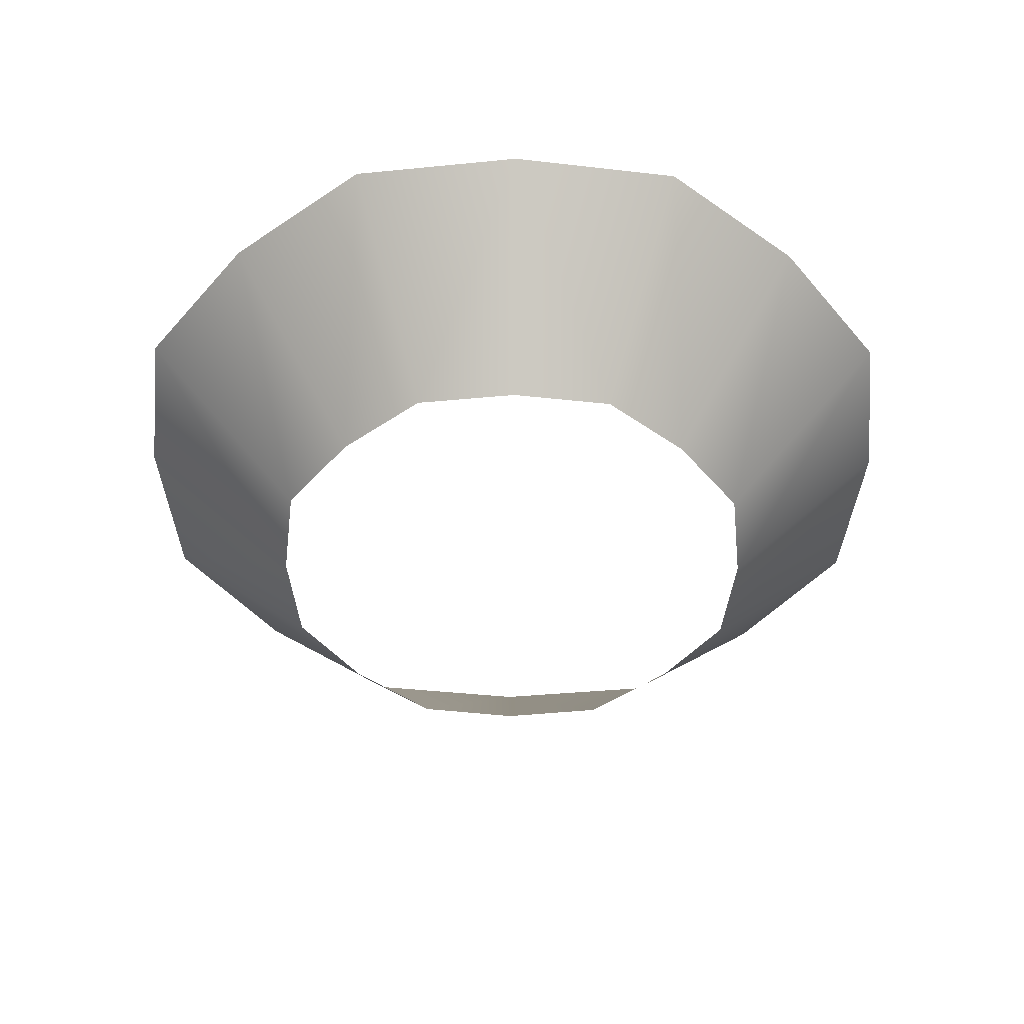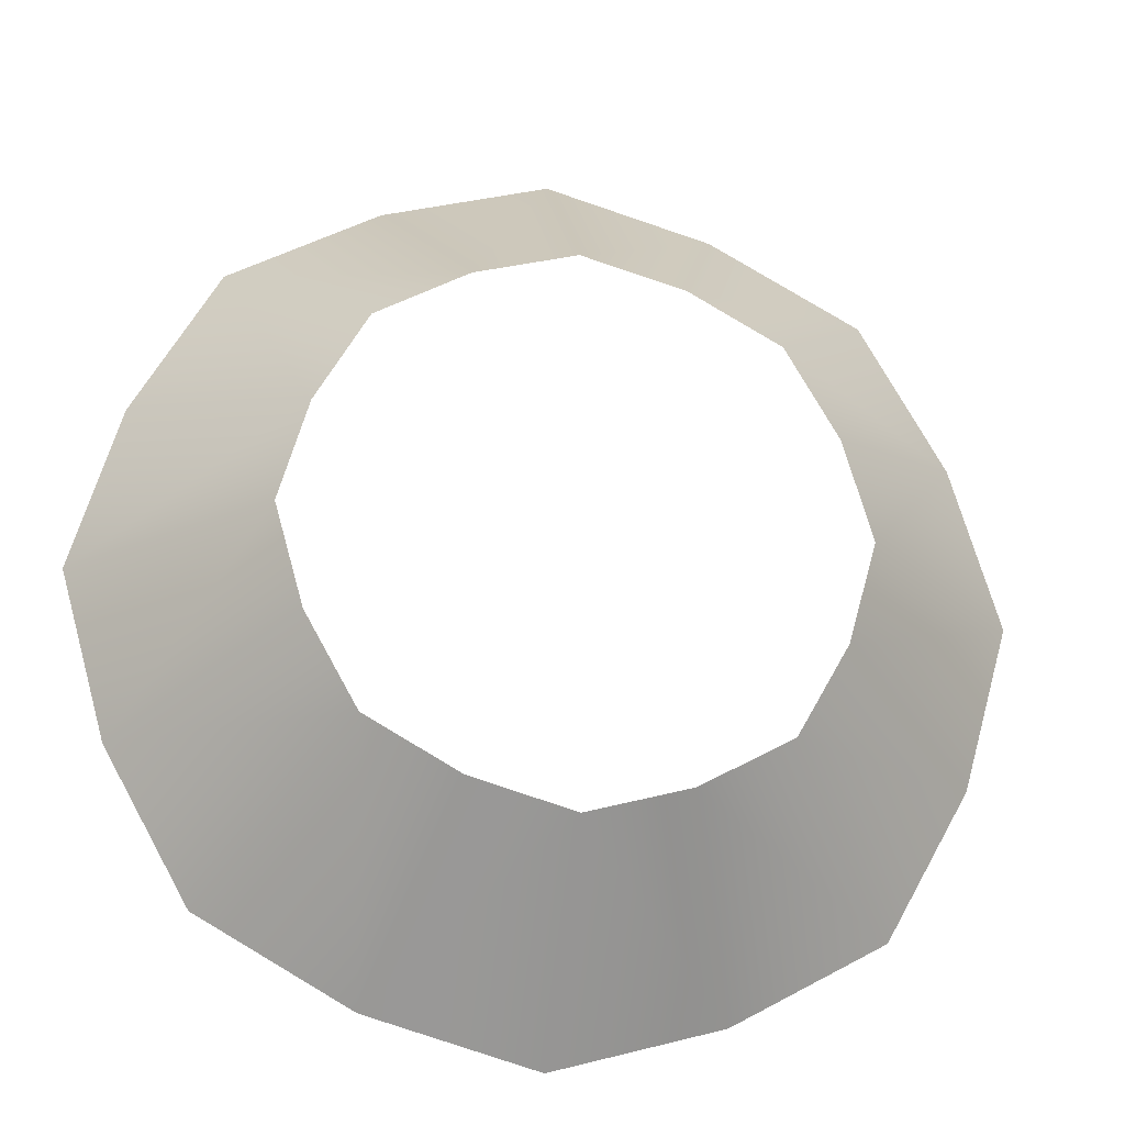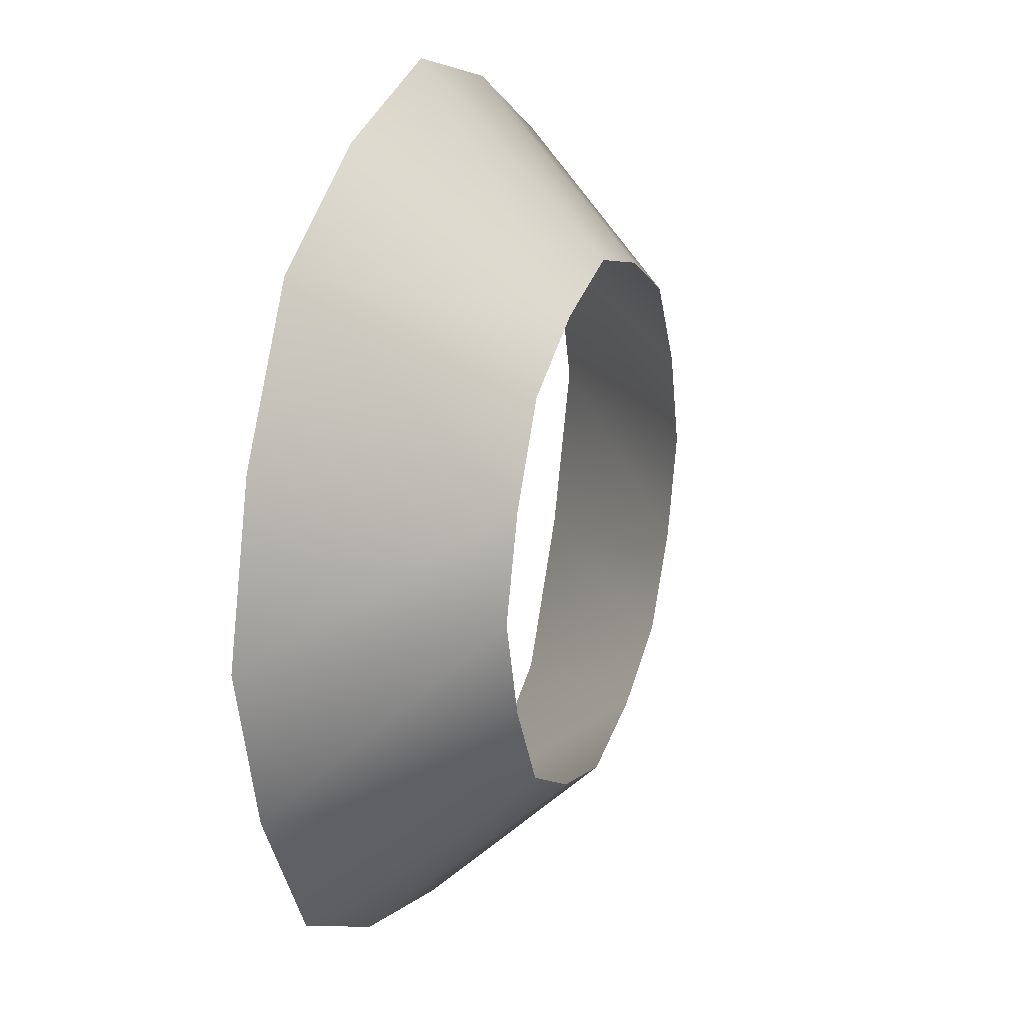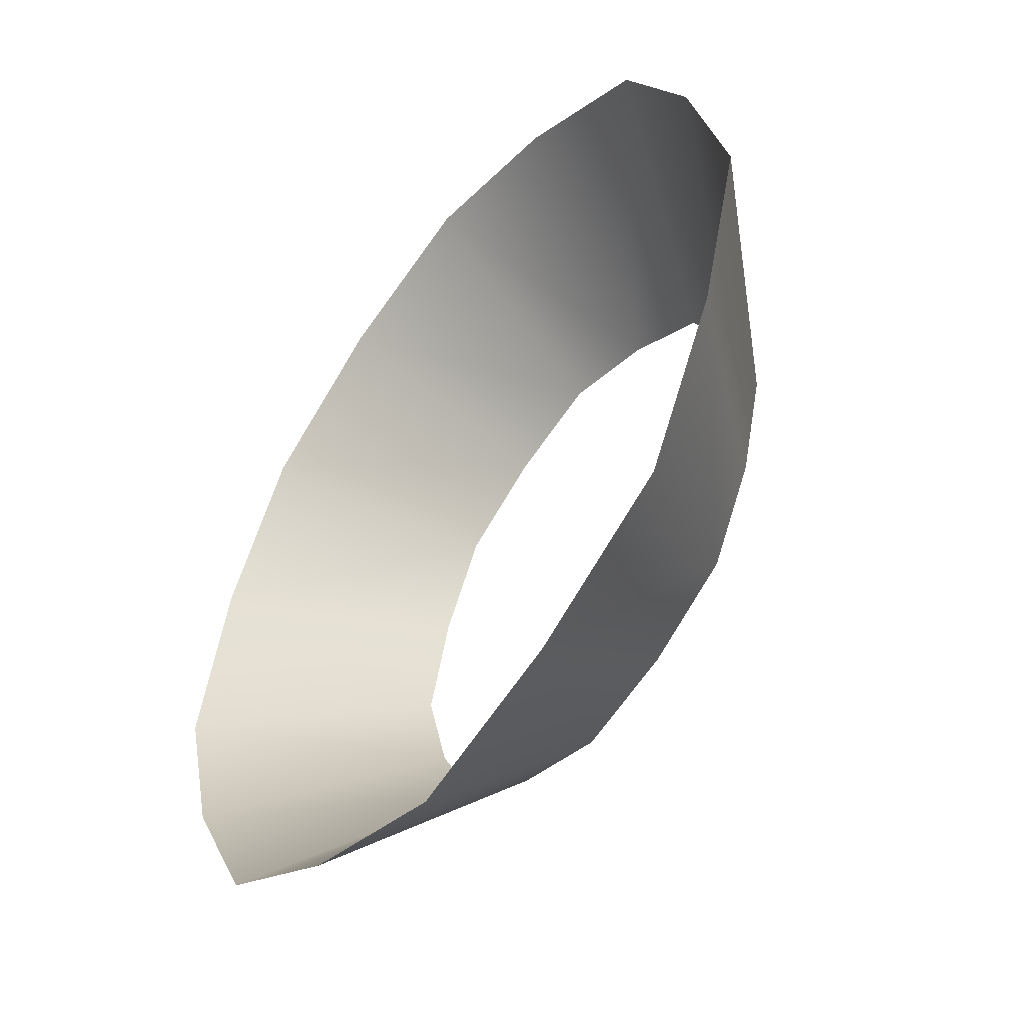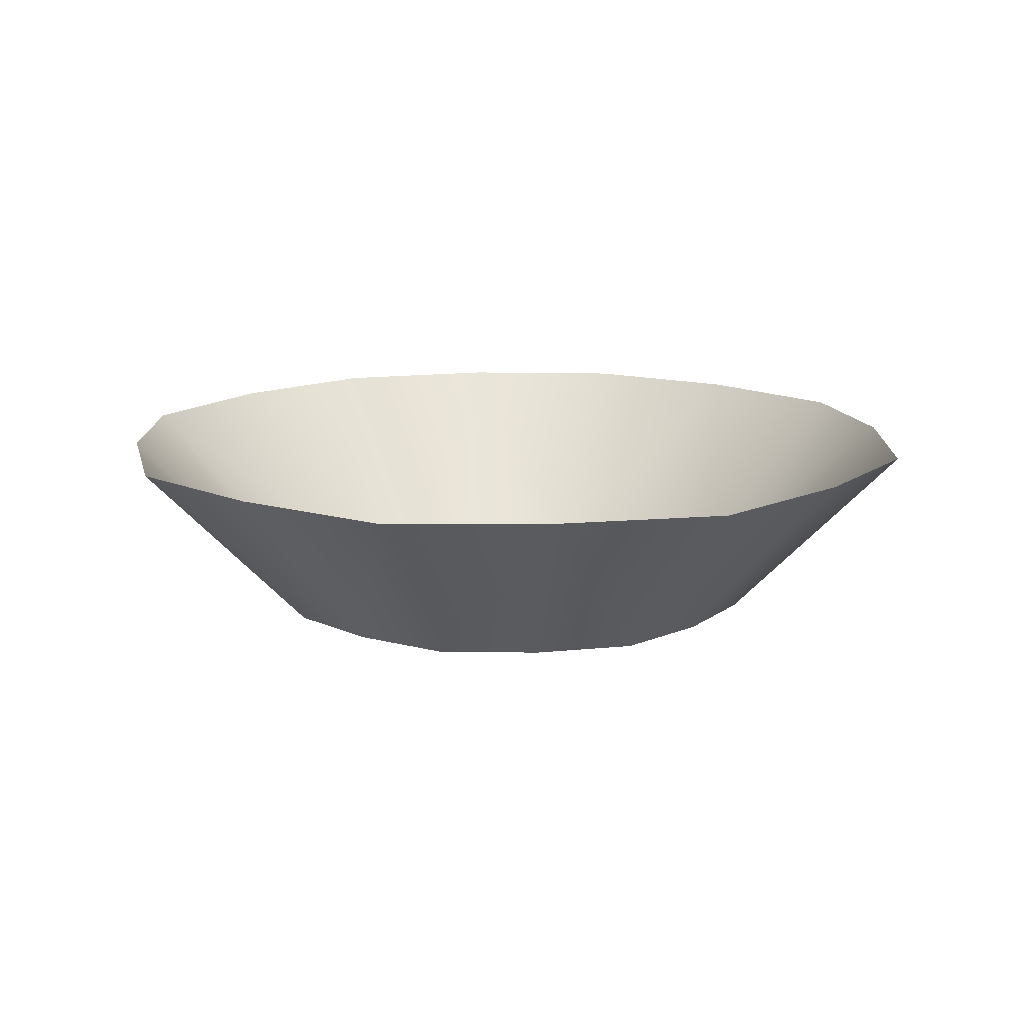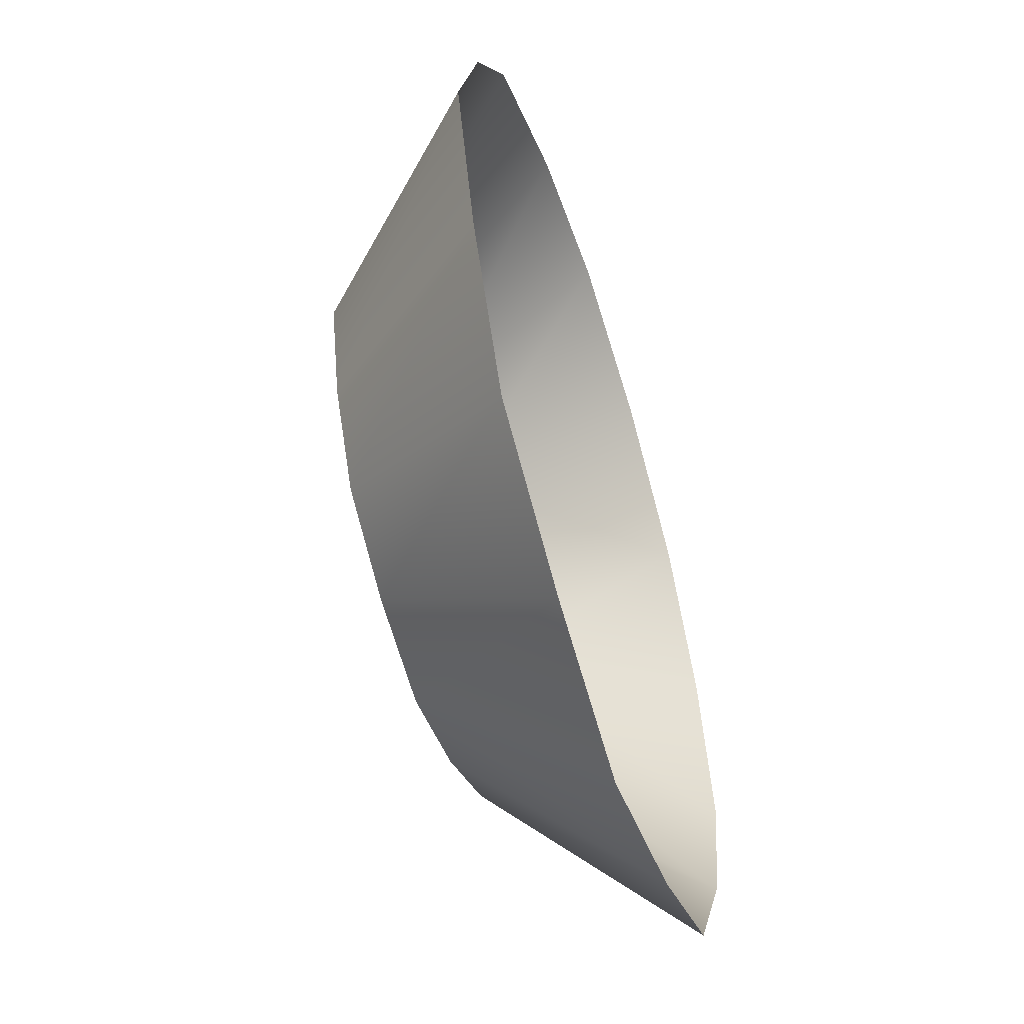
<metadata>
{"format":"obj","ext":"obj","renderer":"f3d","projection":"perspective","resolution":1024,"background":"white","views":[{"elev":-46.5,"azim":67.0,"up":"+Y"},{"elev":-23.3,"azim":-9.8,"up":"+Z"},{"elev":20.9,"azim":-70.0,"up":"+Z"},{"elev":-50.1,"azim":-126.8,"up":"+Z"},{"elev":13.6,"azim":61.4,"up":"+Y"},{"elev":-55.9,"azim":107.6,"up":"+Z"}]}
</metadata>
<code>
o T1L6M001_16
v -0.0009766 0.0009766 -0.8604
v -0.0009766 0.5908 -1.438
v 0.3184 0 -0.7705
v 0.5322 0.5947 -1.287
v 0.6074 0.0009766 -0.6084
v 1.016 0.5908 -1.017
v 0.7695 0 -0.3193
v 1.286 0.5947 -0.5332
v 0.8594 0.0009766 0
v 1.437 0.5908 0
v 0.7695 0 0.3184
v 1.286 0.5947 0.5322
v 0.6074 0.0009766 0.6074
v 1.016 0.5908 1.016
v 0.3184 0 0.7695
v 0.5322 0.5947 1.286
v -0.0009766 0.0009766 0.8594
v -0.0009766 0.5908 1.437
v -0.3193 0 0.7695
v -0.5332 0.5947 1.286
v -0.6084 0.0009766 0.6074
v -1.017 0.5908 1.016
v -0.7705 0 0.3184
v -1.287 0.5947 0.5322
v -0.8604 0.0009766 -0.0009766
v -1.438 0.5908 -0.0009766
v -0.7705 0 -0.3193
v -1.287 0.5947 -0.5332
v -0.6084 0.0009766 -0.6084
v -1.017 0.5908 -1.017
v -0.3193 0 -0.7705
v -0.5332 0.5947 -1.287
f 1 3 4 2
f 6 4 3 5
f 5 7 8 6
f 10 8 7 9
f 9 11 12 10
f 13 14 12 11
f 14 13 15 16
f 17 18 16 15
f 18 17 19 20
f 22 20 19 21
f 23 24 22 21
f 23 25 26 24
f 25 27 28 26
f 28 27 29 30
f 29 31 32 30
f 32 31 1 2

</code>
